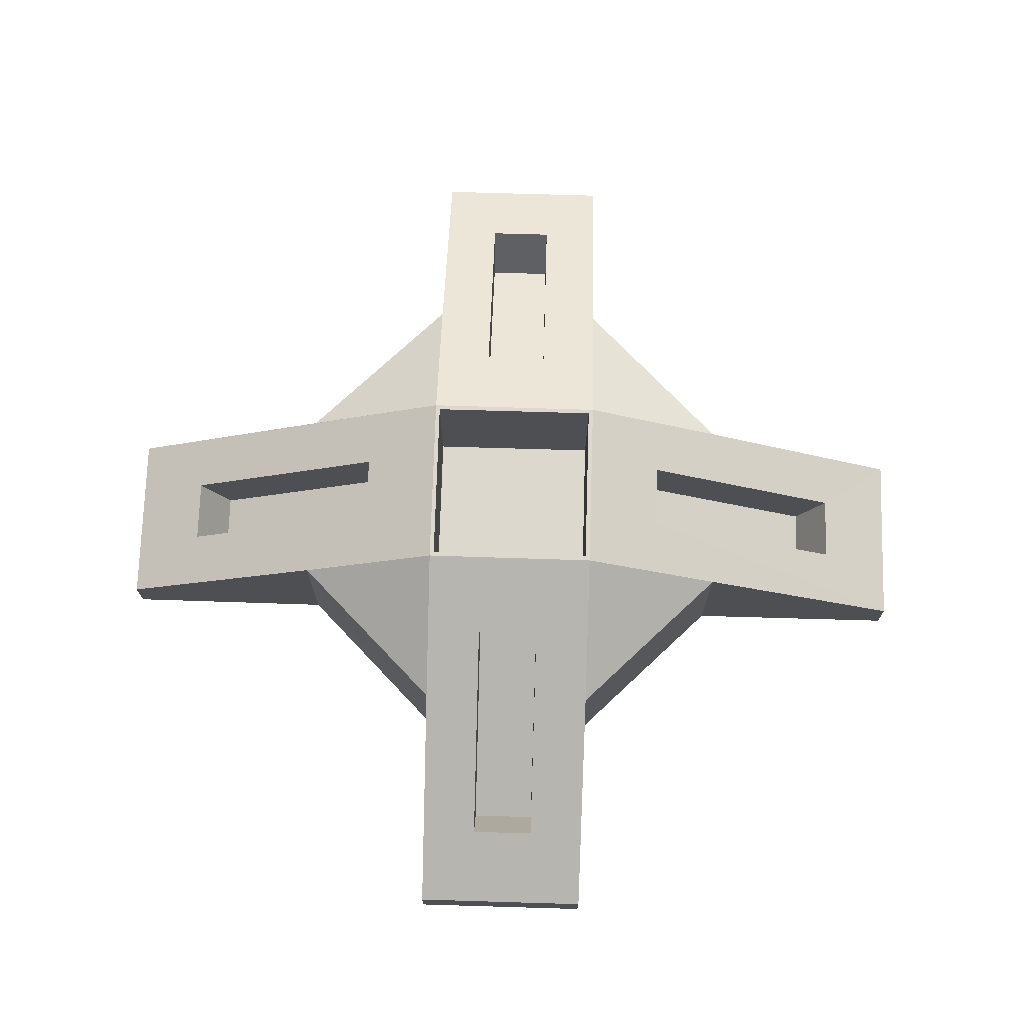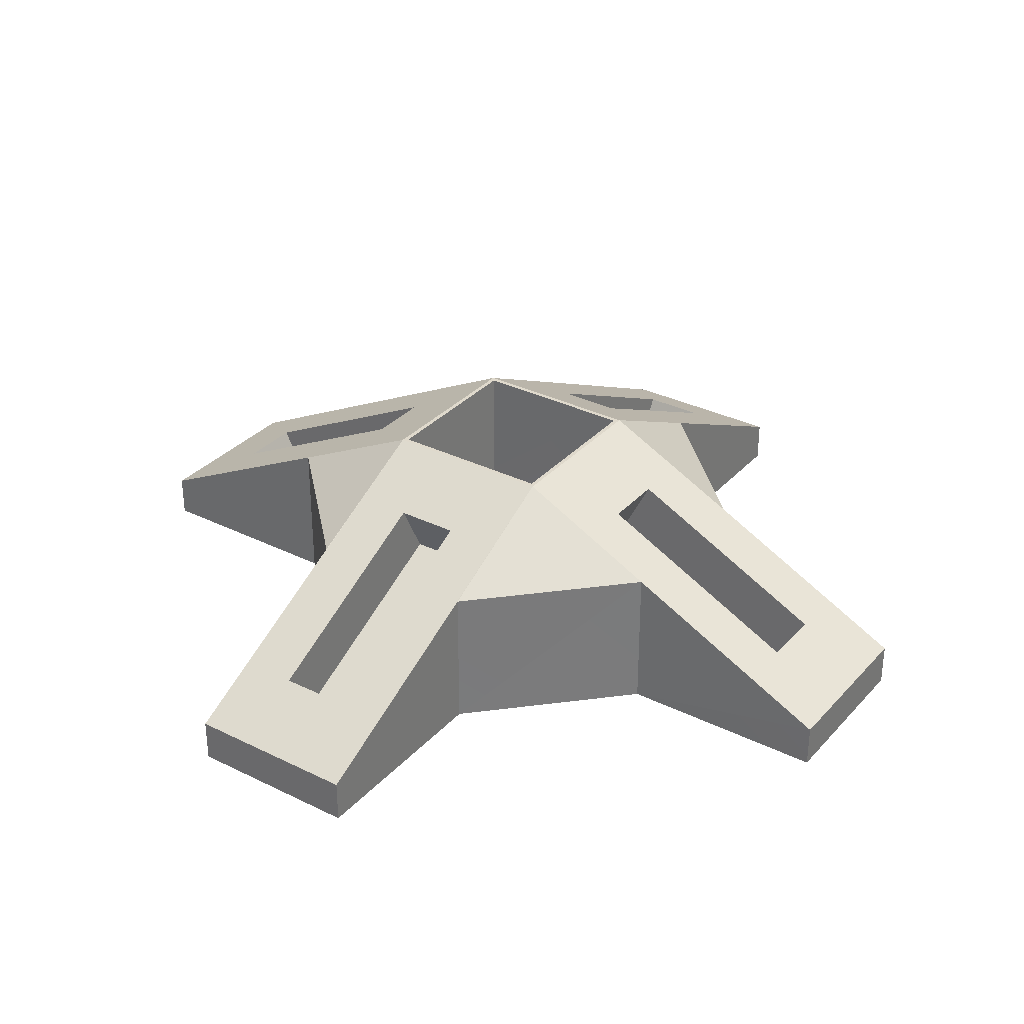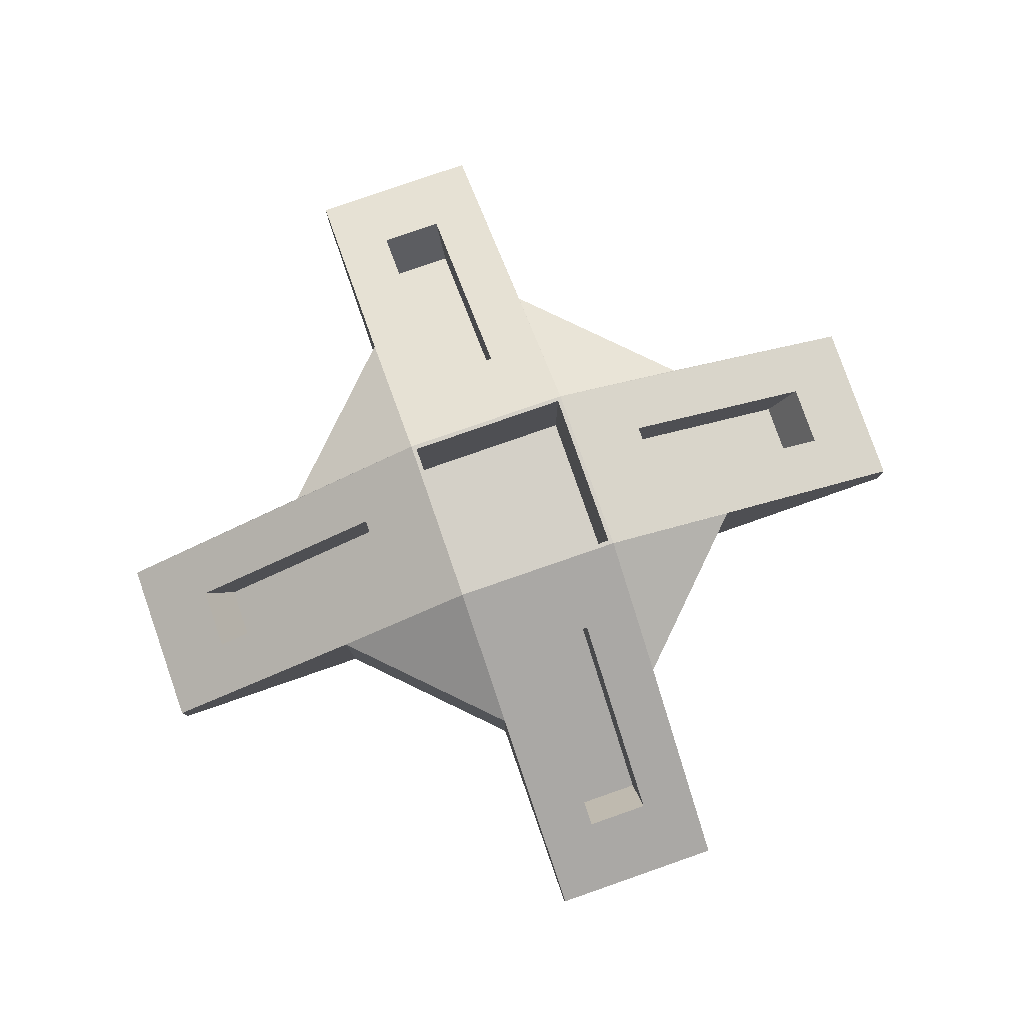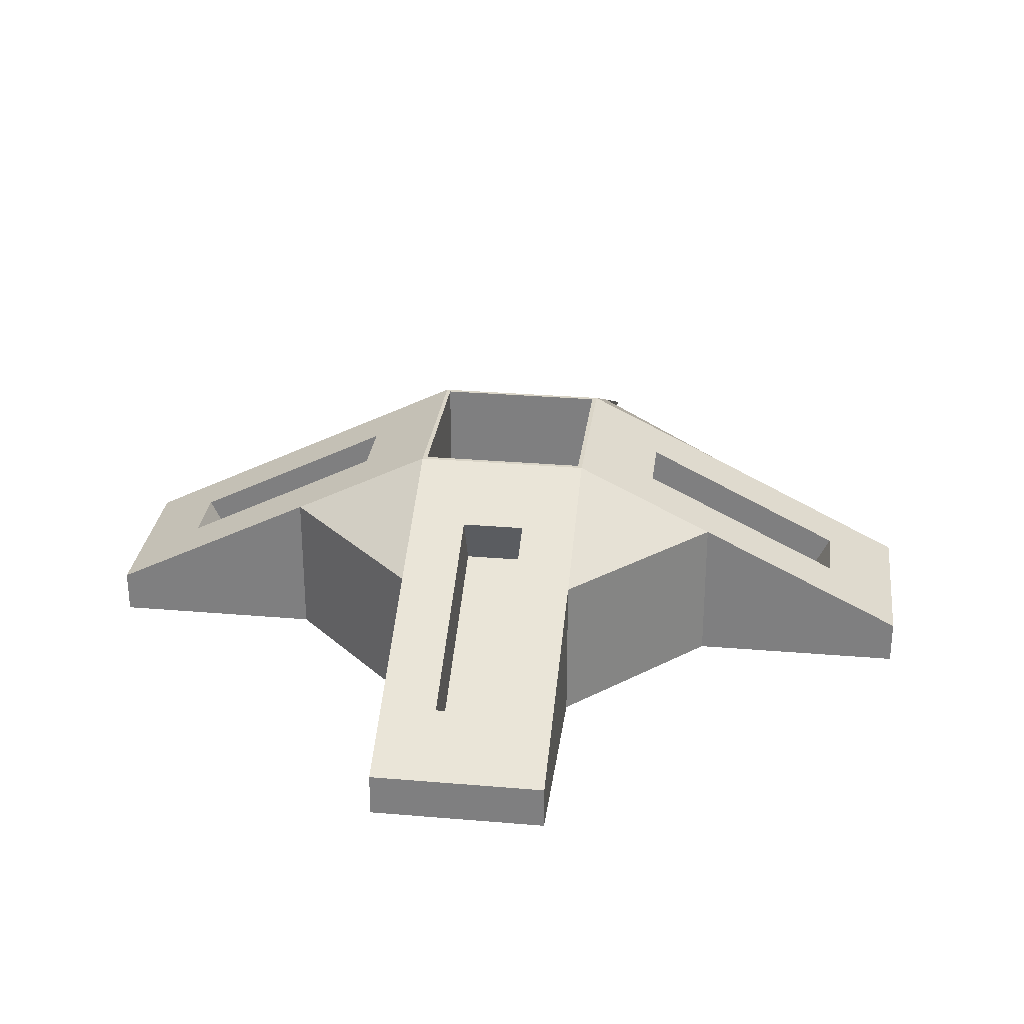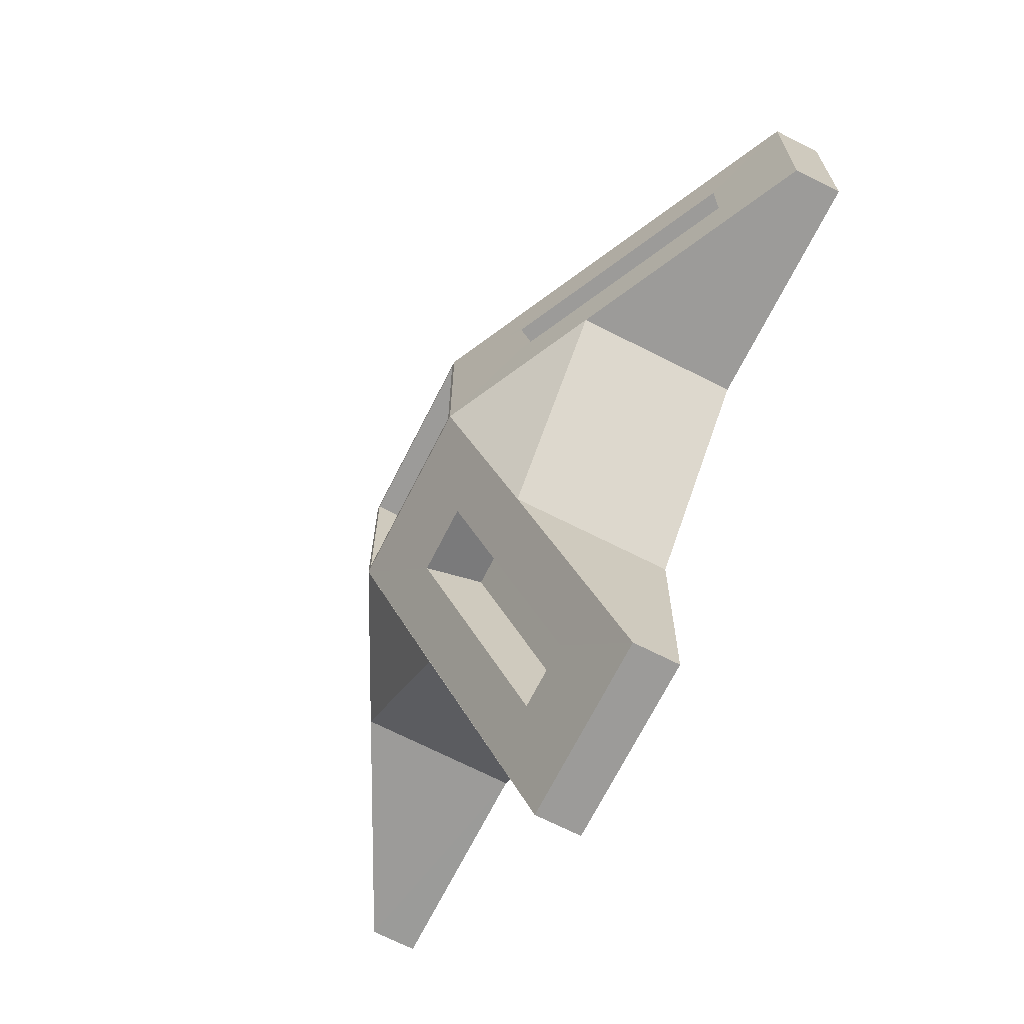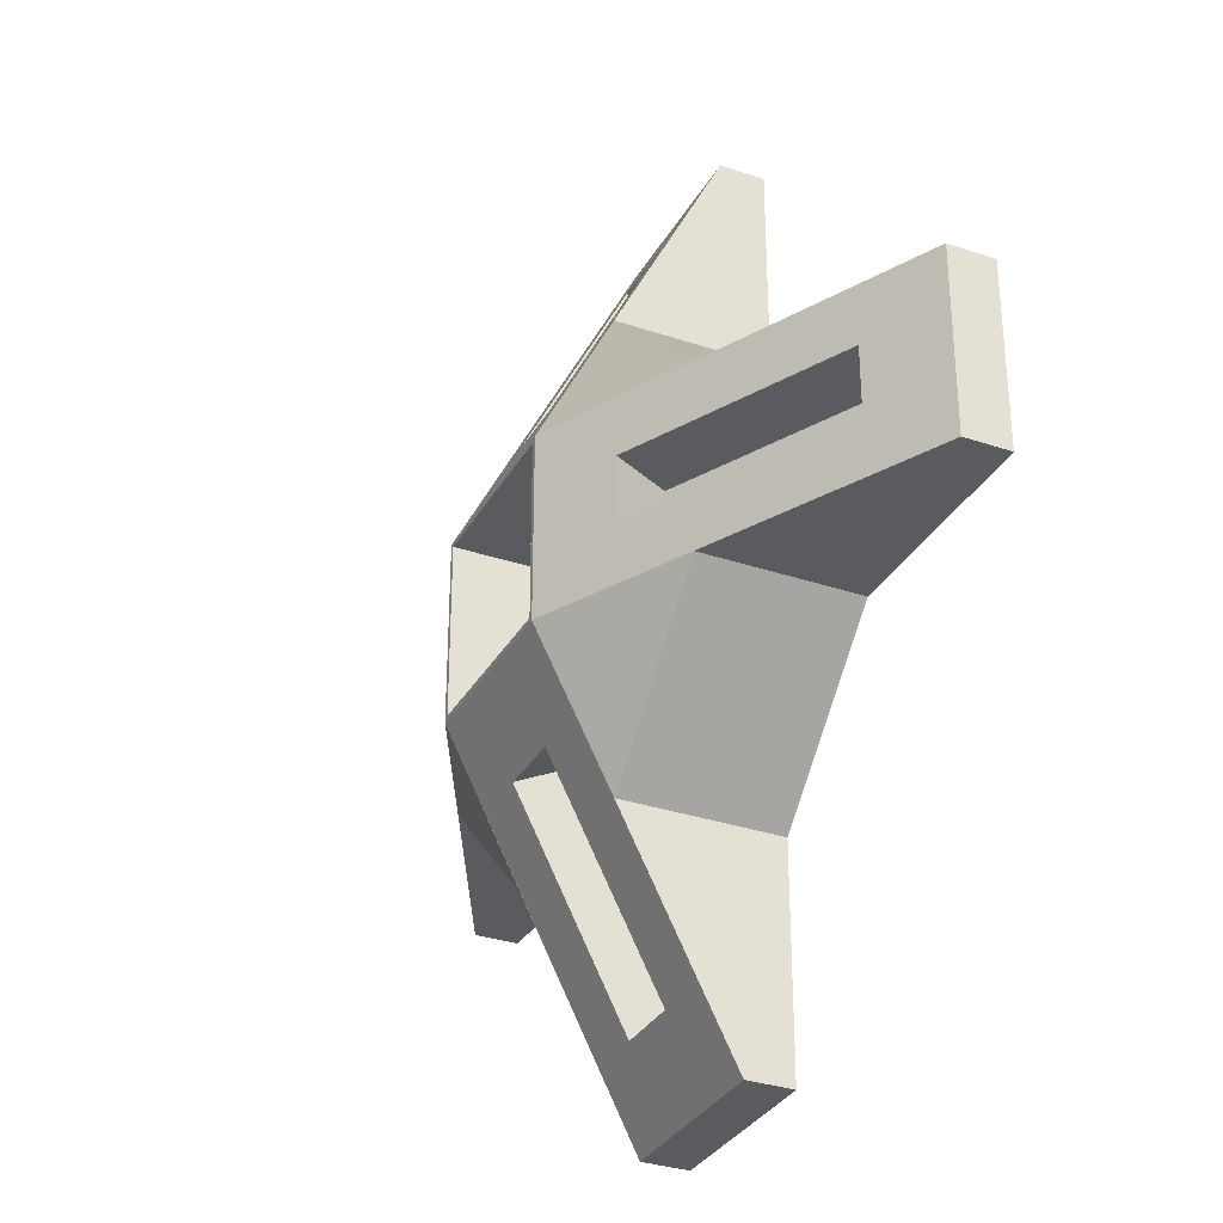
<metadata>
{"format":"obj","ext":"obj","renderer":"f3d","projection":"perspective","resolution":1024,"background":"white","views":[{"elev":72.3,"azim":91.7,"up":"+Y"},{"elev":32.3,"azim":34.6,"up":"+Y"},{"elev":79.9,"azim":-109.2,"up":"+Y"},{"elev":29.1,"azim":-172.8,"up":"+Y"},{"elev":-69.8,"azim":-116.9,"up":"+Z"},{"elev":-32.4,"azim":-115.2,"up":"+Z"}]}
</metadata>
<code>
o stabilizier.001
v 1.005 0.4454 -2.605
v 2.606 -1.246 -1.006
v 1.006 -1.246 -2.606
v 2.605 0.4454 -1.005
v 1.003 1.248 -0.9981
v 1.006 -1.246 -1.006
v -1.001 -1.249 1.002
v -1.006 -1.246 -1.006
v 2.606 -1.246 1.006
v 4.999 -0.7524 1.002
v 4.999 -1.249 -0.9979
v 4.999 -0.7524 -0.9979
v 4.999 -1.249 1.002
v 1.003 -0.7524 -4.998
v -0.9974 -1.249 -4.998
v -0.9974 -0.7524 -4.998
v -1.006 -1.246 -2.606
v -2.6 -1.248 -1.003
v -1.004 0.4454 -2.605
v -2.599 0.4476 -1.002
v -0.9986 1.248 -1.002
v 1.003 -1.249 -4.998
v -1.005 0.4454 2.605
v -2.605 -1.247 1.005
v -1.005 -1.247 2.605
v -2.605 0.4454 1.005
v -1.003 1.248 0.9981
v -4.177 -0.3416 -0.36
v -4.999 -0.7524 0.9979
v -4.177 -0.3416 0.36
v -1.852 0.8213 -0.36
v -4.999 -0.7524 -1.002
v -4.999 -1.249 0.9979
v -4.999 -1.249 -1.002
v -1.003 -0.7524 4.998
v 0.9974 -1.249 4.998
v 0.9974 -0.7524 4.998
v 1.006 -1.246 2.606
v 1.006 -1.246 1.006
v 1.004 0.4454 2.604
v 2.598 0.4476 1.001
v 0.9974 1.248 0.9981
v -1.003 -1.249 4.998
v 0.36 -0.3418 -4.177
v -0.36 -0.3418 -4.177
v 0.36 0.8212 -1.851
v -0.36 0.821 1.851
v -0.36 -0.3418 4.177
v 0.36 -0.3418 4.177
v 4.177 -0.3413 0.36
v 1.852 0.8215 0.36
v -0.7657 1.248 -0.95
v 0.95 1.248 -0.9462
v 0.95 1.248 0.95
v 0.78 1.248 0.95
v 1.536 0.1883 -0.36
v 1.536 0.1883 0.36
v 4.177 -0.3413 -0.36
v 1.852 0.8222 -0.36
v 3.863 -0.9718 -0.36
v 3.863 -0.9718 0.36
v -0.36 0.1883 -1.536
v -0.36 0.8217 -1.852
v 0.36 -0.9718 -3.863
v -0.36 -0.9718 -3.863
v 0.36 0.1883 -1.536
v -3.863 -0.9718 0.36
v -1.536 0.1883 -0.36
v -3.863 -0.9718 -0.36
v -1.536 0.1883 0.36
v -1.852 0.8219 0.36
v 0.36 -0.9718 3.863
v -0.36 0.1883 1.536
v -0.36 -0.9718 3.863
v 0.36 0.1883 1.536
v 0.36 0.821 1.851
v 0.95 1.248 -0.7633
v -0.95 1.248 0.95
v -0.95 1.248 0.7632
v -0.95 1.248 -0.95
v -0.95 -0.1774 -0.95
v 0.95 -0.1774 -0.95
v 0.95 -0.1774 0.95
v -0.95 -0.1774 0.95
f 1 2 3
f 4 1 5
f 3 2 6
f 6 7 8
f 9 6 2
f 10 11 12
f 12 2 4
f 11 9 2
f 10 9 13
f 14 15 16
f 17 6 8
f 18 17 8
f 19 20 21
f 20 17 18
f 16 17 19
f 15 3 17
f 14 3 22
f 23 24 25
f 26 23 27
f 25 24 7
f 28 29 30
f 31 32 28
f 18 7 24
f 32 33 29
f 29 24 26
f 33 18 24
f 32 18 34
f 35 36 37
f 38 7 39
f 9 38 39
f 40 41 42
f 41 38 9
f 37 38 40
f 36 25 38
f 35 25 43
f 44 16 45
f 46 14 44
f 47 35 48
f 48 37 49
f 12 50 10
f 51 10 50
f 5 52 53
f 54 55 42
f 56 51 57
f 56 58 59
f 60 50 58
f 50 57 51
f 60 57 61
f 46 62 63
f 62 45 63
f 64 45 65
f 44 66 46
f 65 66 64
f 67 28 30
f 68 28 69
f 31 70 71
f 70 30 71
f 68 67 70
f 72 48 49
f 73 48 74
f 75 47 73
f 75 49 76
f 74 75 73
f 42 77 54
f 27 78 79
f 42 47 76
f 37 76 49
f 12 59 58
f 5 51 59
f 16 63 45
f 21 46 63
f 29 71 30
f 27 31 71
f 1 4 2
f 6 39 7
f 9 39 6
f 10 13 11
f 12 11 2
f 11 13 9
f 10 41 9
f 14 22 15
f 17 3 6
f 20 19 17
f 16 15 17
f 15 22 3
f 14 1 3
f 23 26 24
f 28 32 29
f 31 21 32
f 18 8 7
f 32 34 33
f 29 33 24
f 33 34 18
f 32 20 18
f 35 43 36
f 38 25 7
f 41 40 38
f 37 36 38
f 36 43 25
f 35 23 25
f 44 14 16
f 46 5 14
f 47 27 35
f 48 35 37
f 12 58 50
f 51 42 10
f 21 80 52
f 27 55 78
f 56 59 51
f 56 60 58
f 60 61 50
f 50 61 57
f 60 56 57
f 46 66 62
f 62 65 45
f 64 44 45
f 44 64 66
f 65 62 66
f 67 69 28
f 68 31 28
f 31 68 70
f 70 67 30
f 68 69 67
f 72 74 48
f 73 47 48
f 75 76 47
f 75 72 49
f 74 72 75
f 53 77 5
f 21 79 80
f 42 27 47
f 37 42 76
f 12 5 59
f 5 42 51
f 16 21 63
f 21 5 46
f 29 27 71
f 27 21 31
f 81 80 79
f 82 53 52
f 83 54 77
f 84 78 55
f 84 82 81
f 5 21 52
f 42 5 77
f 27 42 55
f 21 27 79
f 79 78 84
f 84 81 79
f 52 80 81
f 81 82 52
f 77 53 82
f 82 83 77
f 55 54 83
f 83 84 55
f 84 83 82
f 5 12 4
f 41 10 42
f 5 1 14
f 27 29 26
f 27 23 35
f 40 42 37
f 32 21 20
f 19 21 16

</code>
